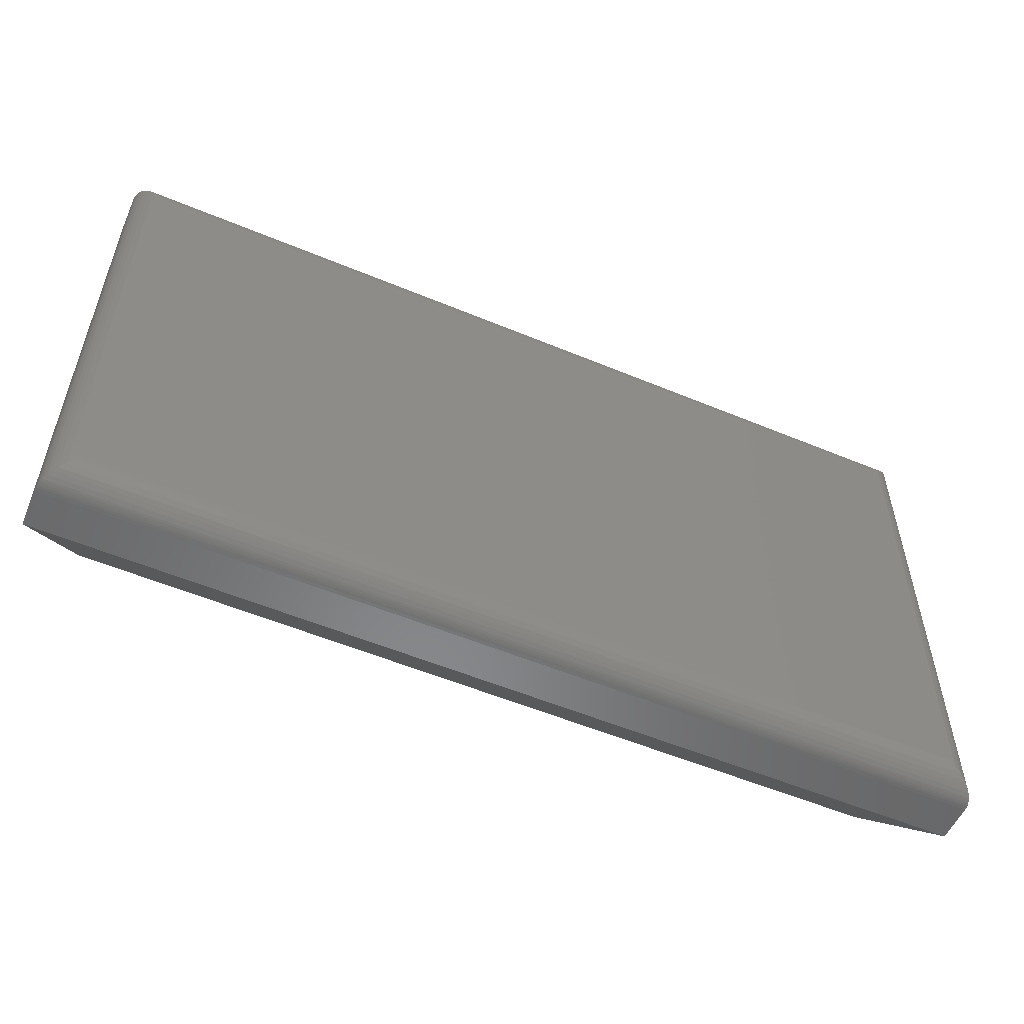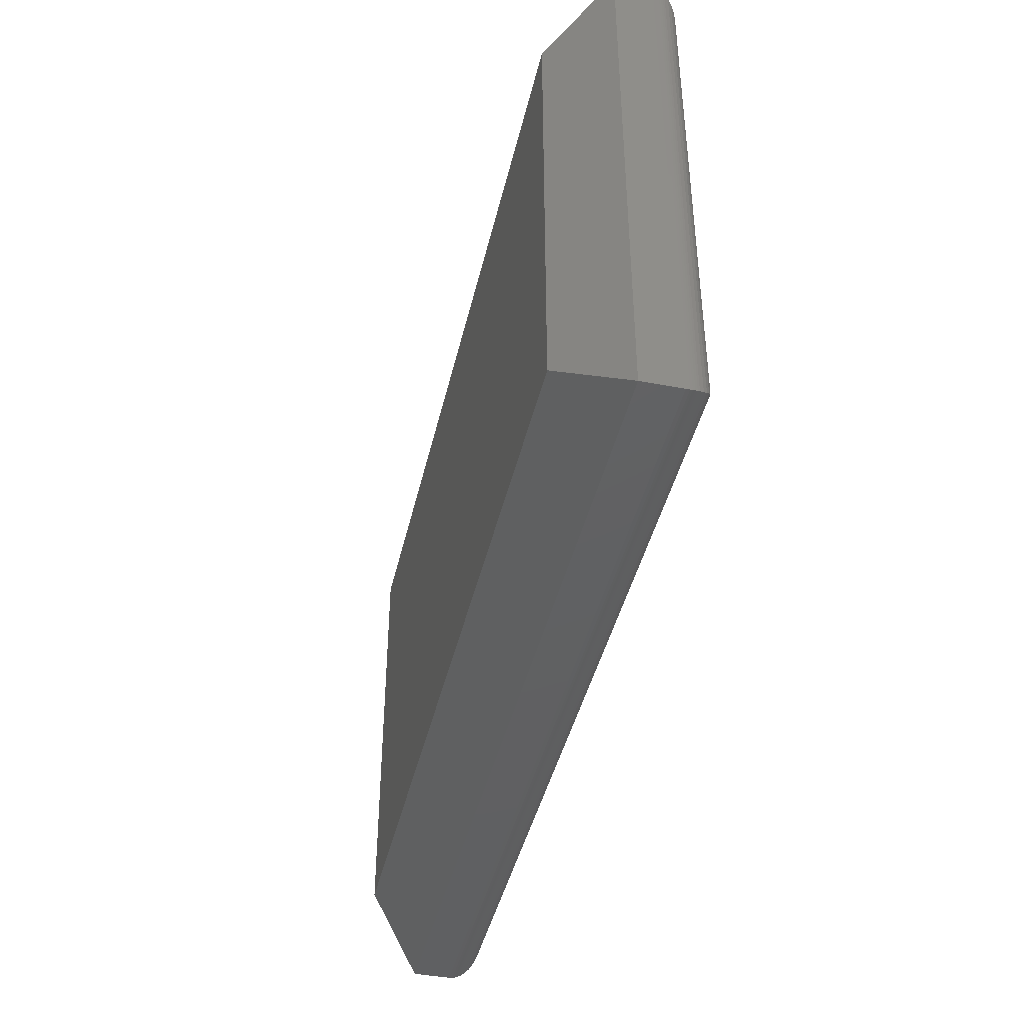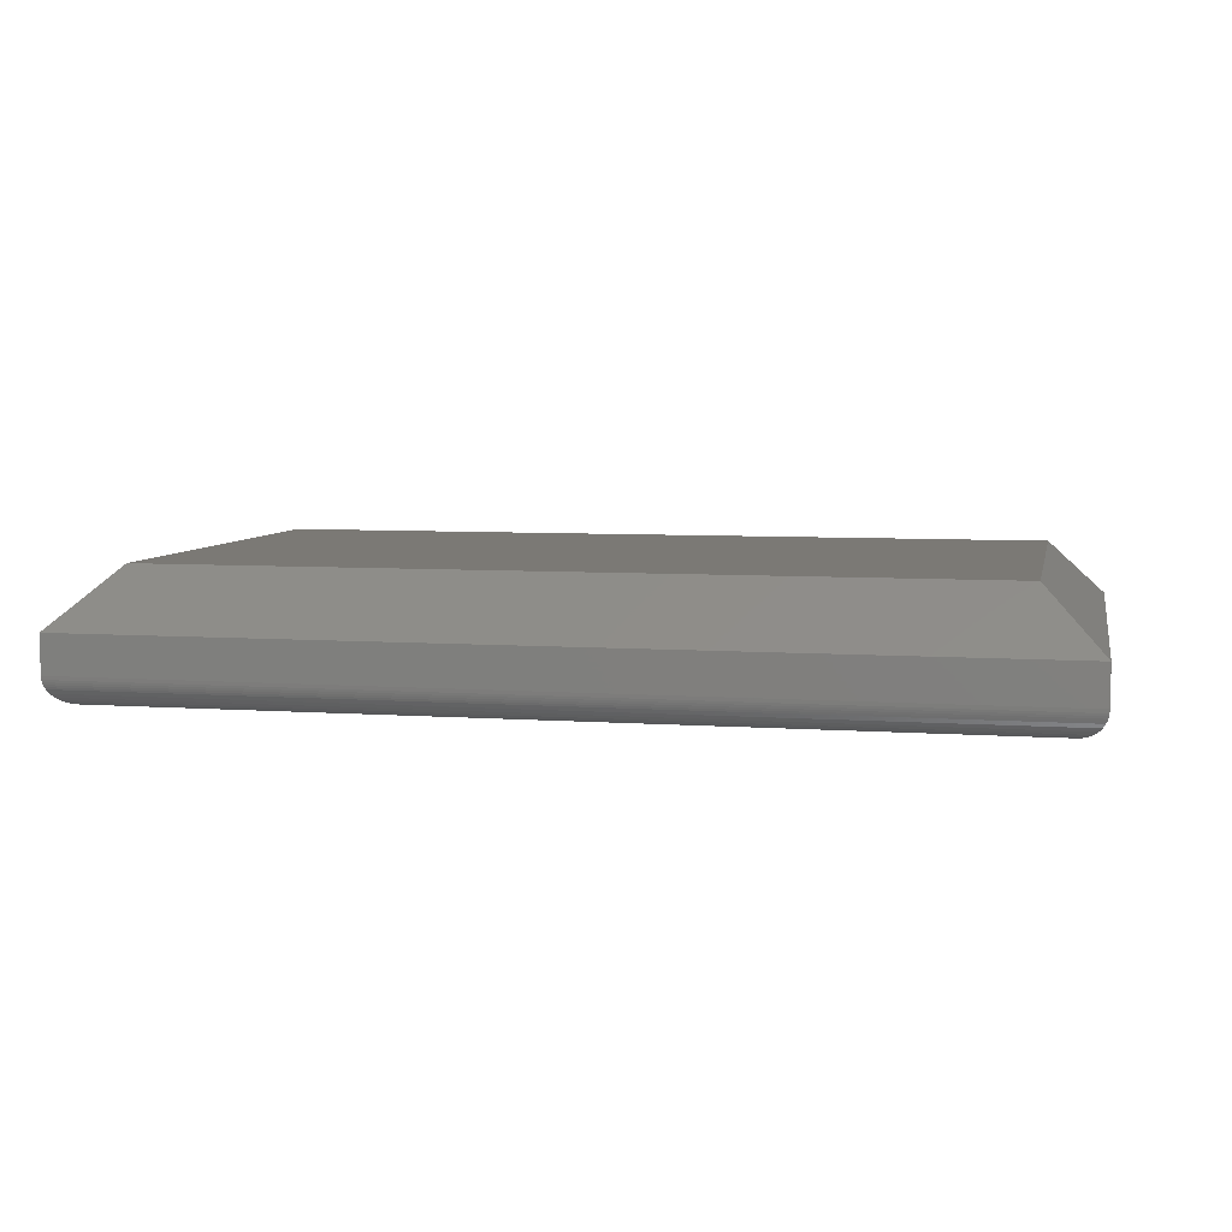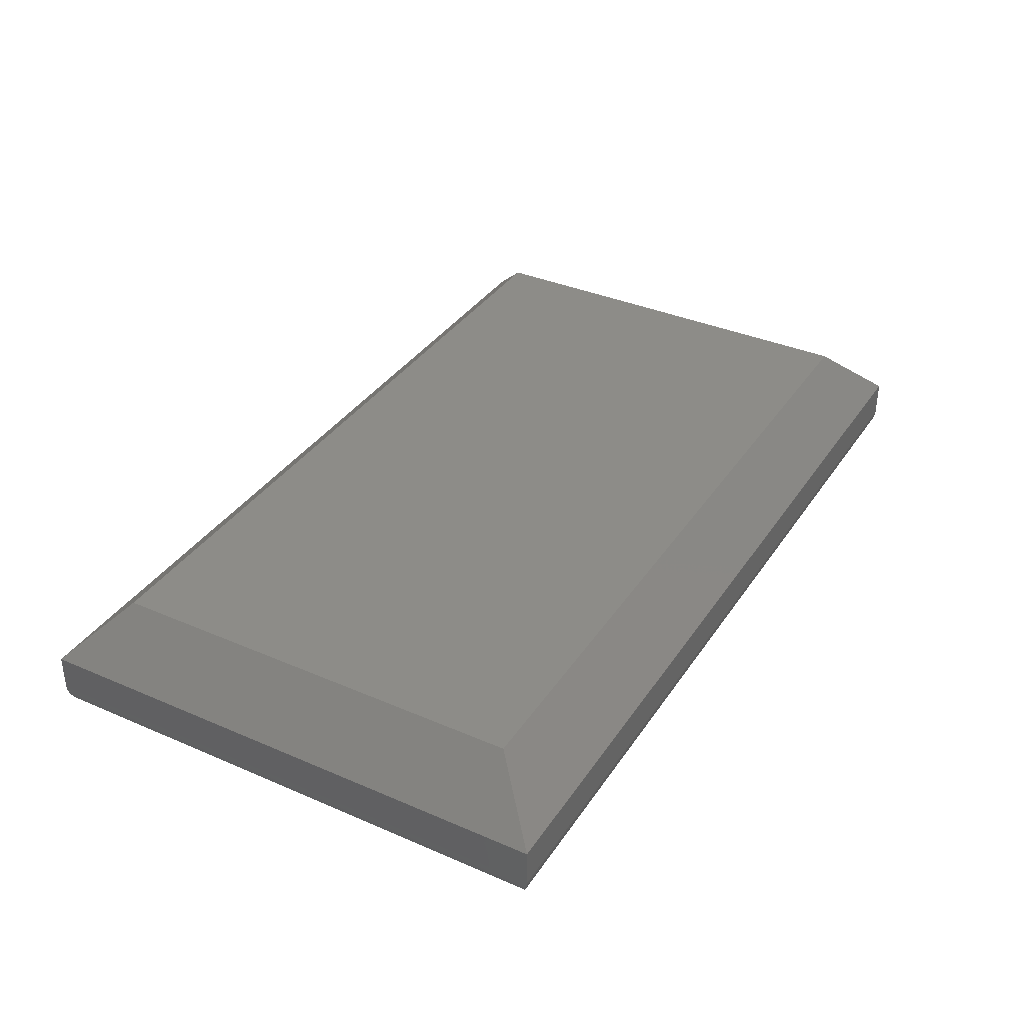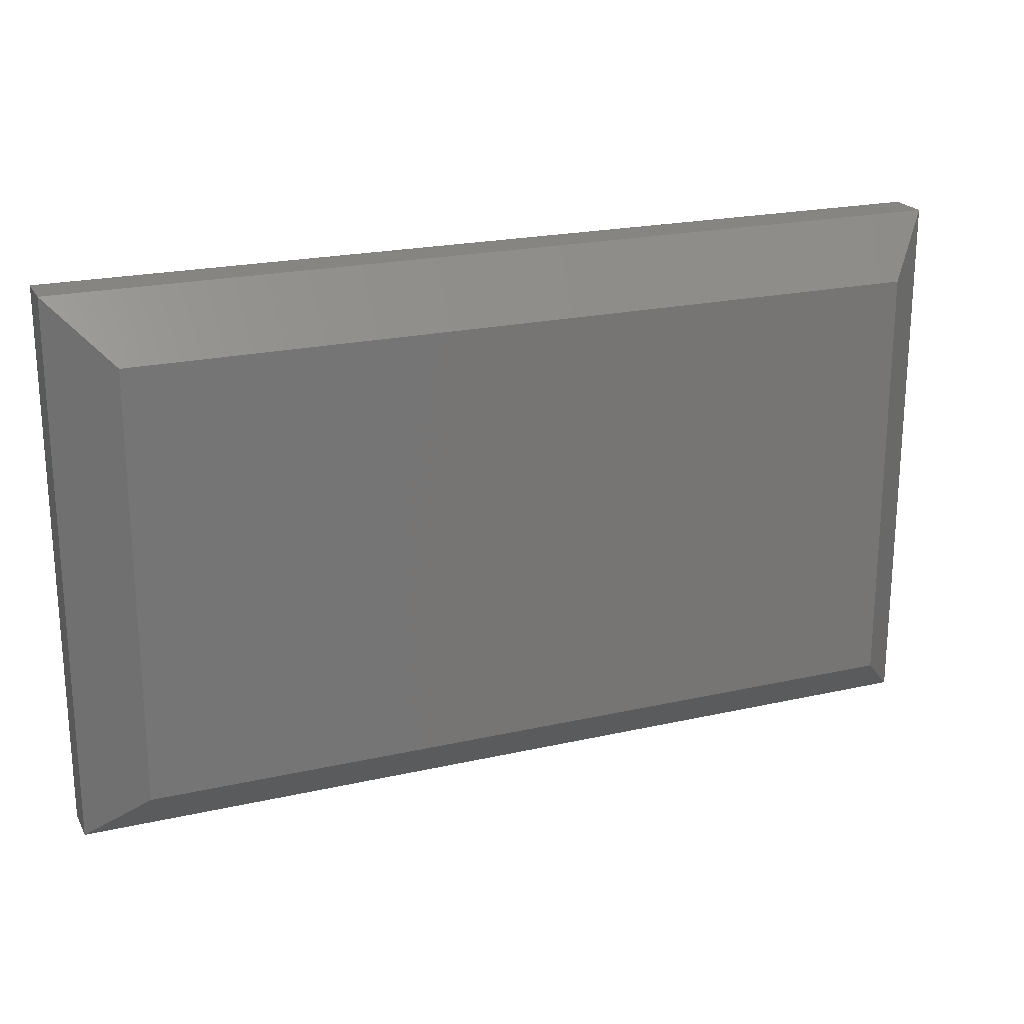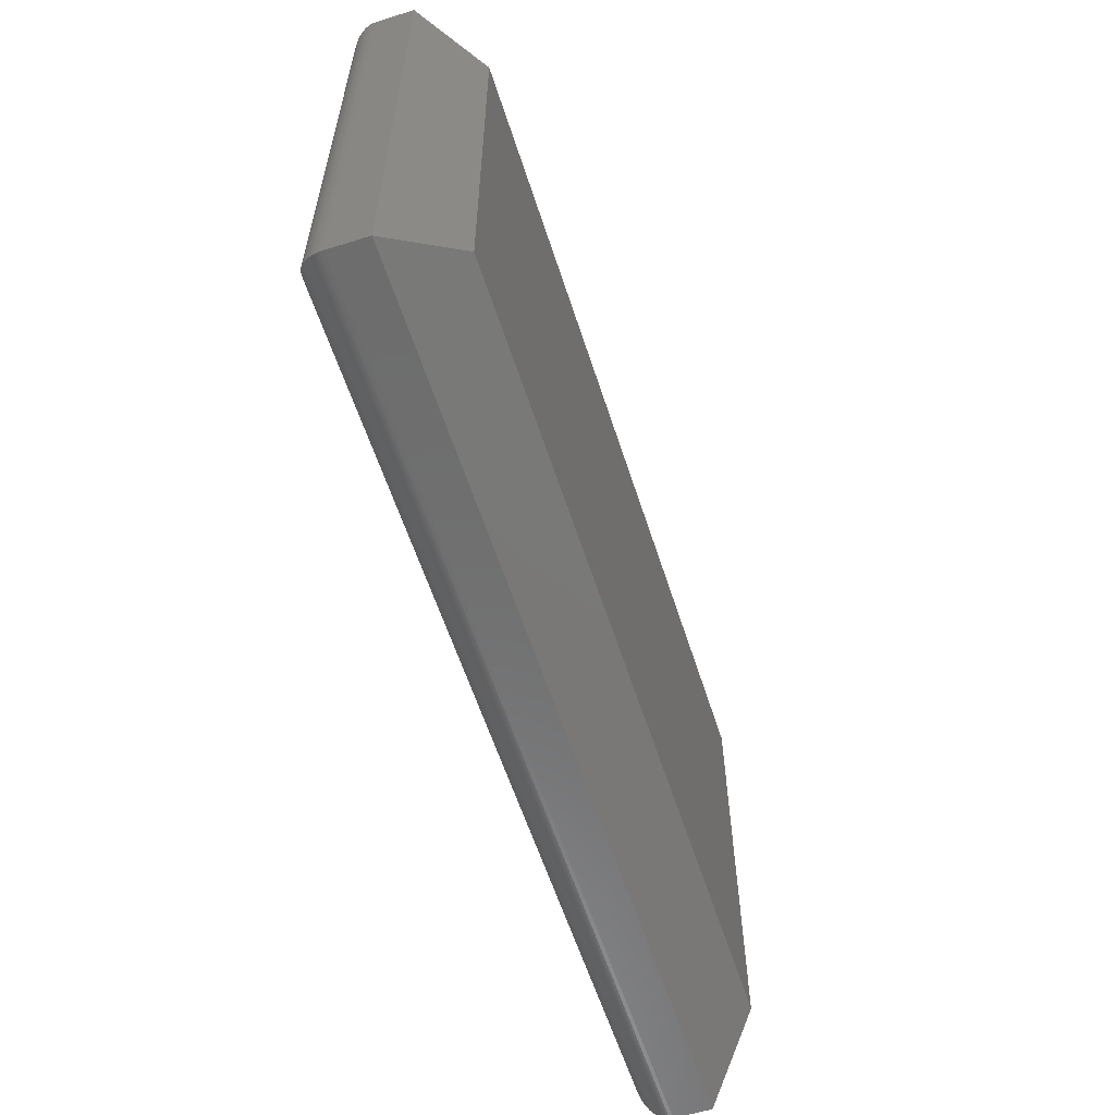
<metadata>
{"format":"stl","ext":"stl","renderer":"f3d","projection":"perspective","resolution":1024,"background":"white","views":[{"elev":-54.9,"azim":156.2,"up":"+Y"},{"elev":-42.6,"azim":77.2,"up":"+Y"},{"elev":6.4,"azim":-168.0,"up":"+Z"},{"elev":36.2,"azim":-60.5,"up":"+Z"},{"elev":21.4,"azim":-21.9,"up":"+Y"},{"elev":-59.2,"azim":-72.2,"up":"+Y"}]}
</metadata>
<code>
# stl→obj: 56 verts, 108 faces
v -0.2031 0.3016 0.05469
v -0.2031 0.3016 0.02344
v -0.2031 -0.1484 0.05469
v -0.2031 -0.1484 0.02344
v 0.5469 0.3016 0.05469
v 0.5469 0.3016 0.02344
v 0.5469 -0.1484 0.05469
v 0.5469 -0.1484 0.02344
v -0.1797 -0.125 0
v -0.1797 0.2781 0
v 0.5234 -0.125 0
v 0.5234 0.2781 0
v 0.5283 -0.1299 0.0005082
v -0.1845 -0.1299 0.0005082
v 0.533 -0.1345 0.002027
v -0.1892 -0.1345 0.002027
v 0.5374 -0.139 0.004617
v -0.1937 -0.139 0.004617
v 0.5402 -0.1418 0.007104
v -0.1965 -0.1418 0.007104
v 0.5427 -0.1442 0.01003
v -0.1989 -0.1442 0.01003
v 0.5446 -0.1461 0.01331
v 0.5467 -0.1483 0.02054
v -0.2029 -0.1483 0.02054
v 0.5464 -0.1479 0.01866
v -0.2026 -0.1479 0.01866
v 0.5459 -0.1475 0.01685
v -0.2022 -0.1475 0.01685
v 0.5453 -0.1469 0.01503
v -0.2016 -0.1469 0.01503
v -0.2008 -0.1461 0.01331
v -0.1845 0.283 0.0005082
v -0.1892 0.2877 0.002027
v -0.1937 0.2921 0.004617
v -0.1965 0.2949 0.007104
v -0.1989 0.2973 0.01003
v -0.2029 0.3014 0.02054
v -0.2026 0.3011 0.01866
v -0.2022 0.3006 0.01685
v -0.2016 0.3 0.01503
v -0.2008 0.2993 0.01331
v 0.5283 0.283 0.0005082
v 0.533 0.2877 0.002027
v 0.5374 0.2921 0.004617
v 0.5402 0.2949 0.007104
v 0.5427 0.2973 0.01003
v 0.5467 0.3014 0.02054
v 0.5464 0.3011 0.01866
v 0.5459 0.3006 0.01685
v 0.5453 0.3 0.01503
v 0.5446 0.2993 0.01331
v -0.1562 -0.1016 0.1016
v 0.5 -0.1016 0.1016
v -0.1562 0.2547 0.1016
v 0.5 0.2547 0.1016
f 1 2 3
f 3 2 4
f 5 6 1
f 1 6 2
f 7 8 5
f 5 8 6
f 3 4 7
f 7 4 8
f 9 10 11
f 11 10 12
f 9 13 14
f 9 11 13
f 14 13 15
f 14 15 16
f 16 15 17
f 16 17 18
f 18 17 19
f 18 19 20
f 20 19 21
f 20 21 22
f 22 21 23
f 8 4 24
f 24 4 25
f 24 25 26
f 26 25 27
f 26 27 28
f 28 27 29
f 28 29 30
f 30 29 31
f 30 31 23
f 23 31 32
f 23 32 22
f 10 14 33
f 10 9 14
f 33 14 16
f 33 16 34
f 34 16 18
f 34 18 35
f 35 18 20
f 35 20 36
f 36 20 22
f 36 22 37
f 37 22 32
f 4 2 25
f 25 2 38
f 25 38 27
f 27 38 39
f 27 39 29
f 29 39 40
f 29 40 31
f 31 40 41
f 31 41 32
f 32 41 42
f 32 42 37
f 12 33 43
f 12 10 33
f 43 33 34
f 43 34 44
f 44 34 35
f 44 35 45
f 45 35 36
f 45 36 46
f 46 36 37
f 46 37 47
f 47 37 42
f 2 6 38
f 38 6 48
f 38 48 39
f 39 48 49
f 39 49 40
f 40 49 50
f 40 50 41
f 41 50 51
f 41 51 42
f 42 51 52
f 42 52 47
f 11 43 13
f 11 12 43
f 13 43 44
f 13 44 15
f 15 44 45
f 15 45 17
f 17 45 46
f 17 46 19
f 19 46 47
f 19 47 21
f 21 47 52
f 6 8 48
f 48 8 24
f 48 24 49
f 49 24 26
f 49 26 50
f 50 26 28
f 50 28 51
f 51 28 30
f 51 30 52
f 52 30 23
f 52 23 21
f 53 54 55
f 55 54 56
f 5 1 56
f 56 1 55
f 7 5 54
f 54 5 56
f 3 7 53
f 53 7 54
f 1 3 55
f 55 3 53

</code>
